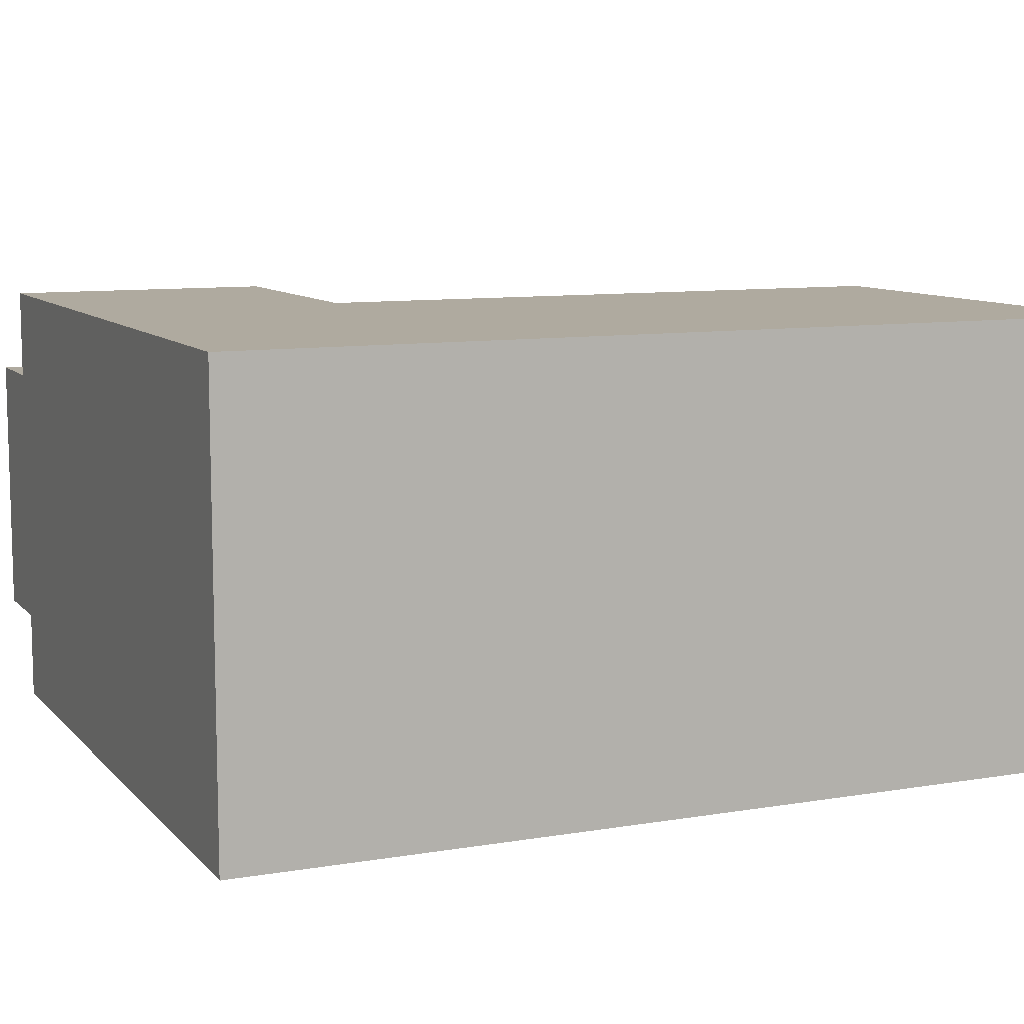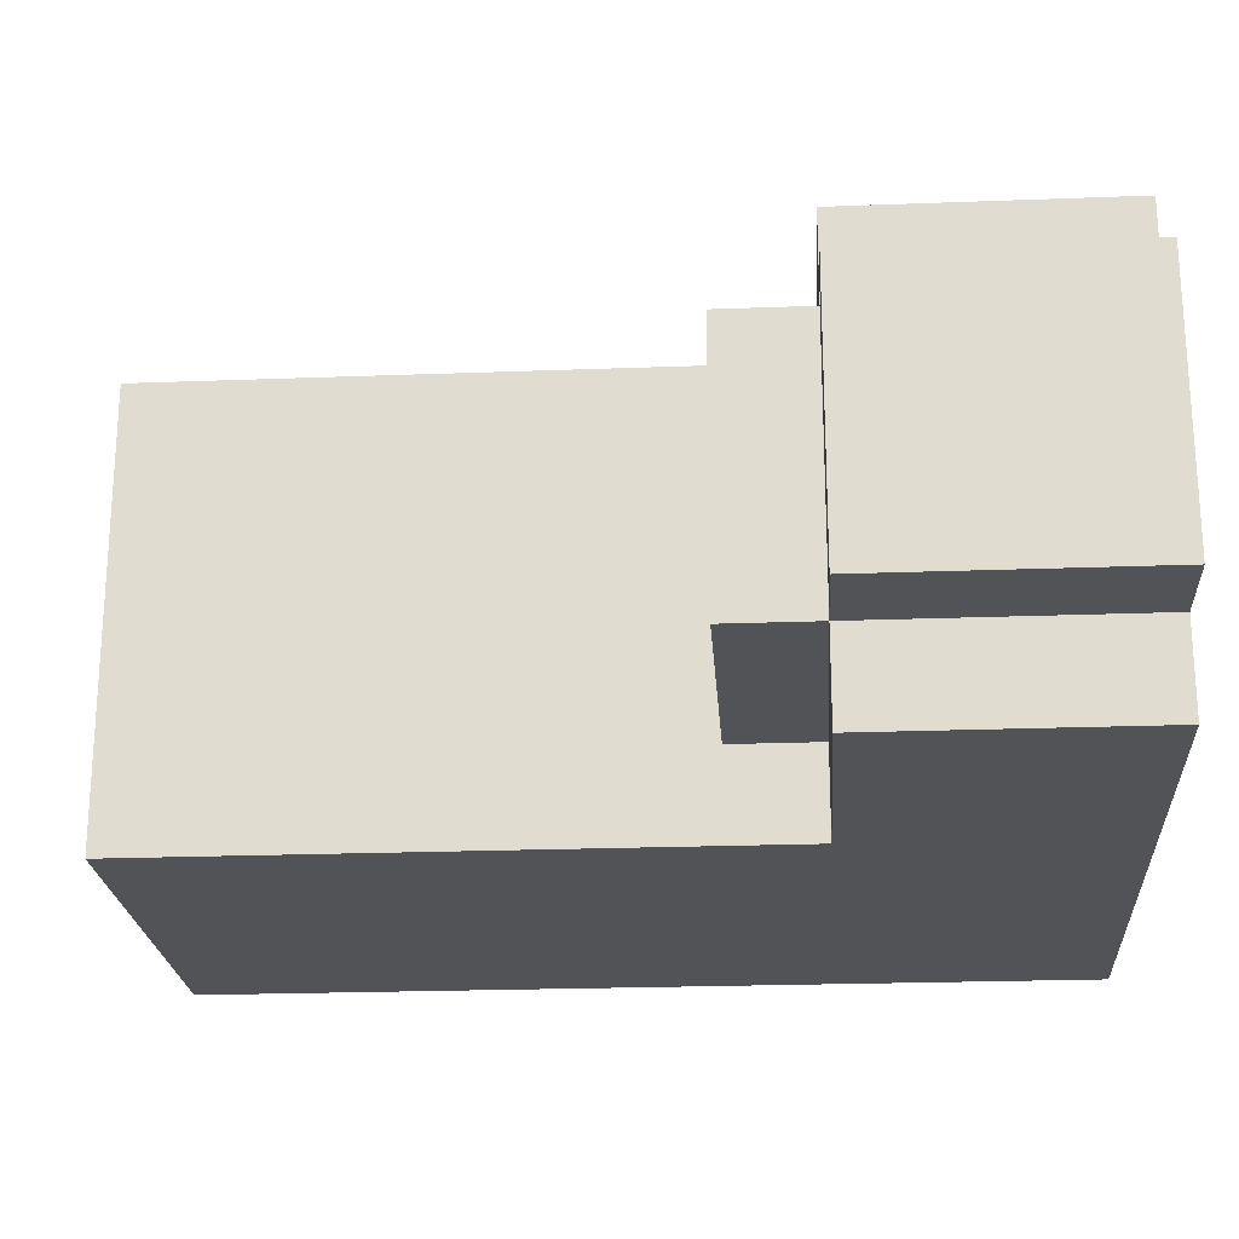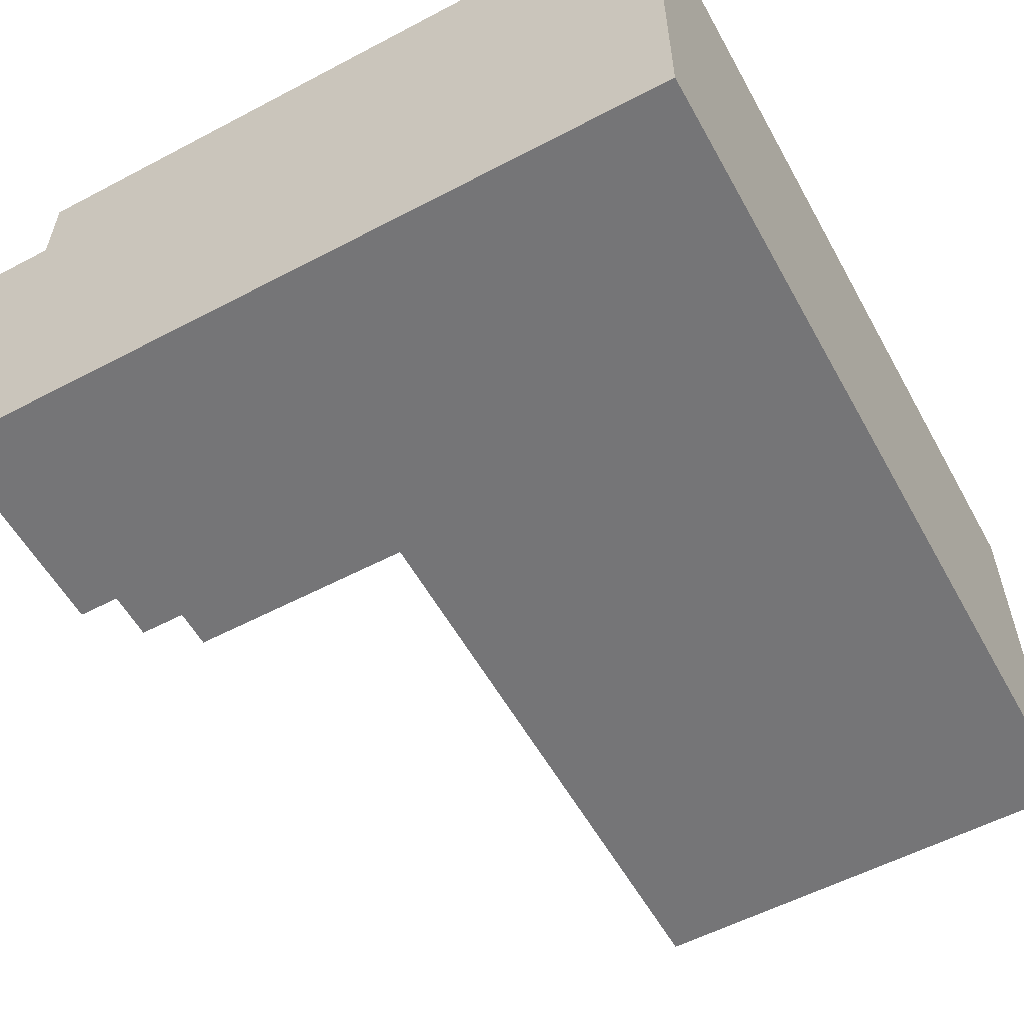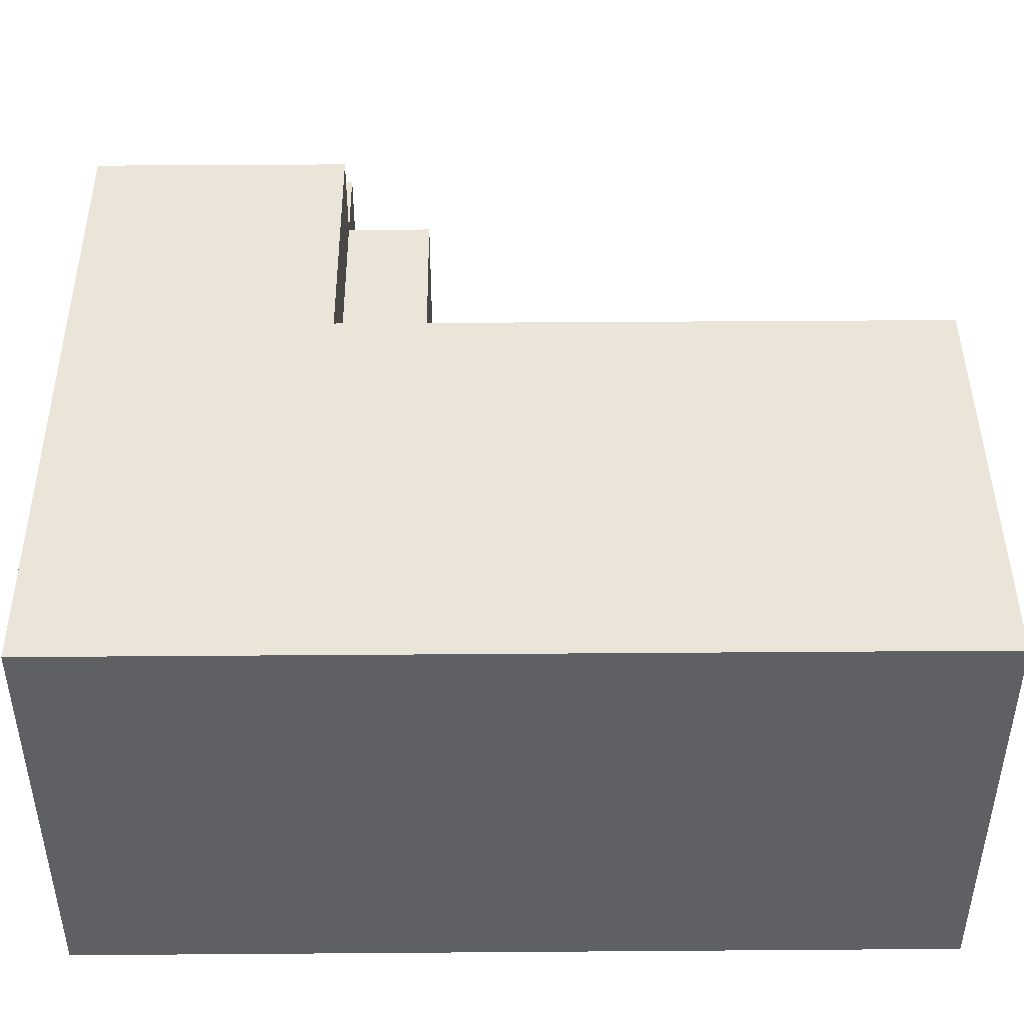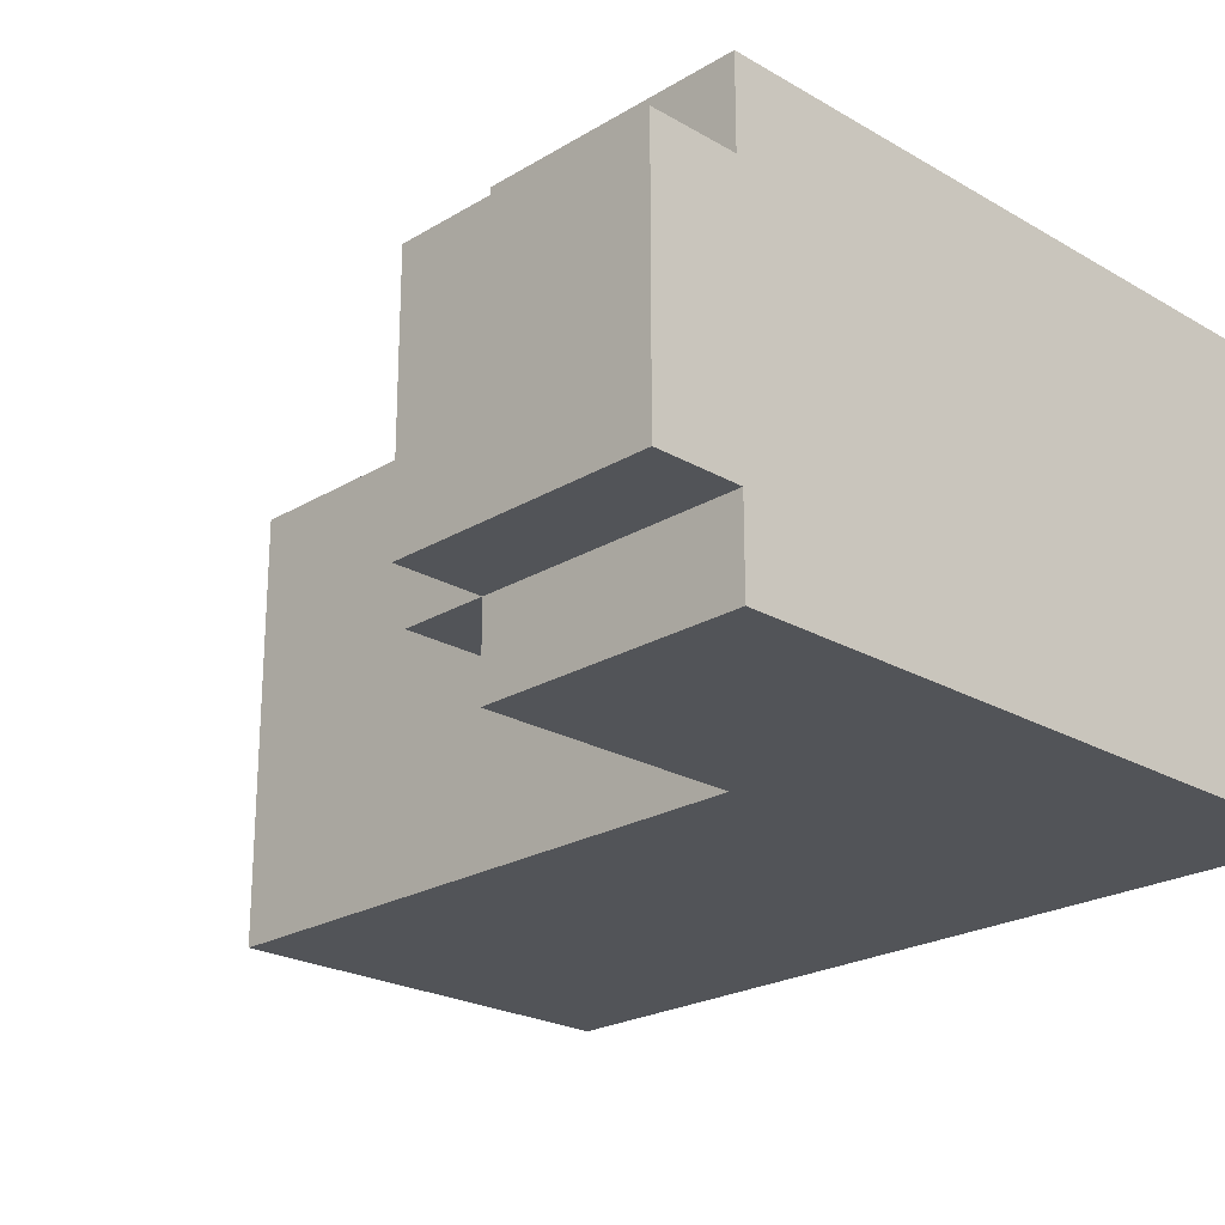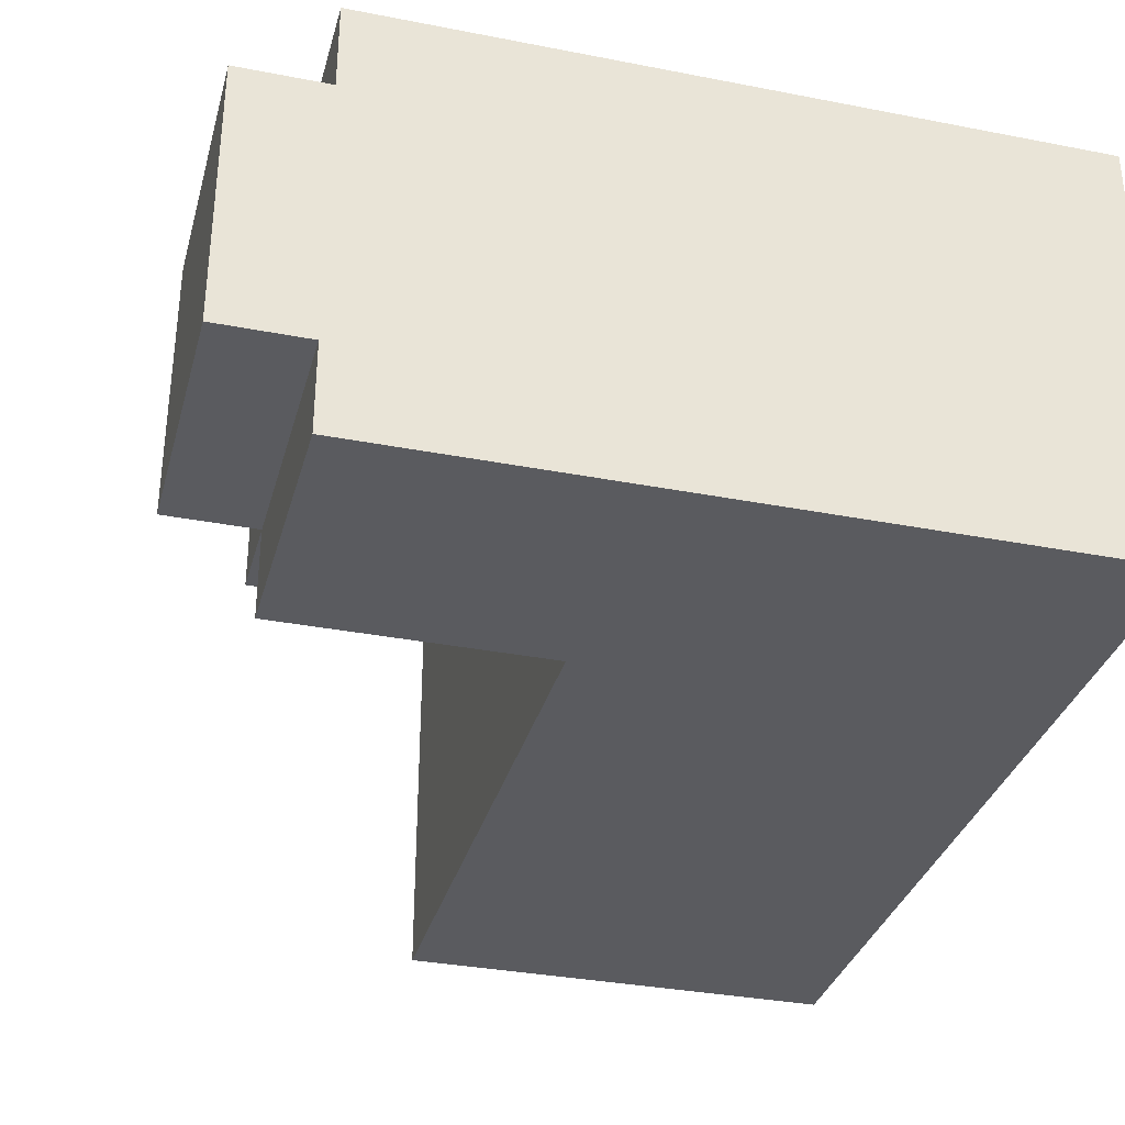
<metadata>
{"format":"obj","ext":"obj","renderer":"f3d","projection":"perspective","resolution":1024,"background":"white","views":[{"elev":9.5,"azim":66.2,"up":"+Z"},{"elev":-22.3,"azim":-86.2,"up":"+Z"},{"elev":-56.6,"azim":28.8,"up":"+Z"},{"elev":44.6,"azim":89.5,"up":"+Z"},{"elev":-23.0,"azim":-44.5,"up":"+Z"},{"elev":-33.5,"azim":-14.9,"up":"+Z"}]}
</metadata>
<code>
o
v -0.4 2 -0.8
v -0.4 2 -1.1
v -0.4 2.1 -0.8
v -0.4 2.1 -1.1
v -0.4 2.3 -0.8
v -0.4 2.3 -1.1
v -0.3 2 -0.7
v -0.3 2 -0.8
v -0.3 2 -1.1
v -0.3 2 -1.2
v -0.3 2.1 -0.7
v -0.3 2.1 -0.8
v -0.3 2.1 -1.1
v -0.3 2.1 -1.2
v -0.3 2.3 -0.7
v -0.3 2.3 -0.8
v -0.3 2.3 -1.1
v -0.3 2.3 -1.2
v -0.3 2.4 -0.8
v -0.3 2.4 -1.1
v 0 2.3 -0.7
v 0 2.3 -0.8
v 0 2.3 -1.1
v 0 2.3 -1.2
v 0 2.4 -0.8
v 0 2.4 -1.1
v 0 3 -0.7
v 0 3 -1.2
v 0.5 2 -0.7
v 0.5 2 -1.2
v 0.5 2.1 -0.7
v 0.5 2.1 -1.2
v 0.5 2.3 -0.7
v 0.5 2.3 -0.8
v 0.5 2.3 -1.1
v 0.5 2.3 -1.2
v 0.5 2.4 -0.8
v 0.5 2.4 -1.1
v 0.5 3 -0.7
v 0.5 3 -1.2
v -0.3 2 -0.7
v -0.3 2.1 -0.7
v -0.3 2.3 -0.7
v 0 2.3 -0.7
v 0 3 -0.7
v 0.1 2.2 -0.7
v 0.1 2.3 -0.7
v 0.4 2.2 -0.7
v 0.4 2.3 -0.7
v 0.5 2 -0.7
v 0.5 2.1 -0.7
v 0.5 2.3 -0.7
v 0.5 3 -0.7
v -0.4 2 -0.8
v -0.4 2.1 -0.8
v -0.4 2.3 -0.8
v -0.3 2 -0.8
v -0.3 2.1 -0.8
v -0.3 2.3 -0.8
v -0.3 2.4 -0.8
v -0.2 2.3 -0.8
v -0.2 2.4 -0.8
v 0 2.3 -0.8
v 0 2.4 -0.8
v -0.4 2 -1.1
v -0.4 2.1 -1.1
v -0.4 2.3 -1.1
v -0.3 2 -1.1
v -0.3 2.1 -1.1
v -0.3 2.3 -1.1
v -0.3 2.4 -1.1
v -0.2 2.3 -1.1
v -0.2 2.4 -1.1
v 0 2.3 -1.1
v 0 2.4 -1.1
v -0.3 2 -1.2
v -0.3 2.1 -1.2
v -0.3 2.3 -1.2
v 0 2.3 -1.2
v 0 3 -1.2
v 0.1 2.2 -1.2
v 0.1 2.3 -1.2
v 0.4 2.2 -1.2
v 0.4 2.3 -1.2
v 0.5 2 -1.2
v 0.5 2.1 -1.2
v 0.5 2.3 -1.2
v 0.5 3 -1.2
v -0.3 2 -0.7
v 0.5 2 -0.7
v -0.4 2 -0.8
v -0.3 2 -0.8
v -0.4 2 -1.1
v -0.3 2 -1.1
v -0.3 2 -1.2
v 0.5 2 -1.2
v -0.3 2.3 -0.7
v 0 2.3 -0.7
v -0.4 2.3 -0.8
v -0.3 2.3 -0.8
v -0.2 2.3 -0.8
v 0 2.3 -0.8
v -0.4 2.3 -1.1
v -0.3 2.3 -1.1
v -0.2 2.3 -1.1
v 0 2.3 -1.1
v -0.3 2.3 -1.2
v 0 2.3 -1.2
v -0.3 2.4 -0.8
v -0.2 2.4 -0.8
v 0 2.4 -0.8
v -0.3 2.4 -1.1
v -0.2 2.4 -1.1
v 0 2.4 -1.1
v 0 3 -0.7
v 0.5 3 -0.7
v 0 3 -1.2
v 0.5 3 -1.2
f 3 2 1
f 4 2 3
f 5 4 3
f 6 4 5
f 11 8 7
f 12 8 11
f 13 10 9
f 14 10 13
f 15 12 11
f 16 12 15
f 17 14 13
f 18 14 17
f 19 17 16
f 20 17 19
f 25 22 21
f 26 24 23
f 27 25 21
f 27 26 25
f 28 24 26
f 28 26 27
f 29 30 31
f 31 30 32
f 31 32 33
f 33 32 34
f 34 32 35
f 35 32 36
f 33 34 37
f 34 35 37
f 35 36 38
f 37 35 38
f 33 37 39
f 37 38 39
f 38 36 40
f 39 38 40
f 44 43 42
f 46 44 42
f 47 45 44
f 47 44 46
f 48 46 42
f 48 47 46
f 49 45 47
f 49 47 48
f 50 42 41
f 51 48 42
f 51 42 50
f 51 49 48
f 52 45 49
f 52 49 51
f 53 45 52
f 57 55 54
f 58 56 55
f 58 55 57
f 59 56 58
f 61 60 59
f 62 60 61
f 63 62 61
f 64 62 63
f 65 66 68
f 66 67 69
f 68 66 69
f 69 67 70
f 70 71 72
f 72 71 73
f 72 73 74
f 74 73 75
f 77 78 79
f 77 79 81
f 79 80 82
f 81 79 82
f 77 81 83
f 81 82 83
f 82 80 84
f 83 82 84
f 76 77 85
f 77 83 86
f 85 77 86
f 83 84 86
f 84 80 87
f 86 84 87
f 87 80 88
f 92 90 89
f 93 92 91
f 94 90 92
f 94 92 93
f 95 90 94
f 96 90 95
f 97 98 100
f 100 98 101
f 101 98 102
f 99 100 103
f 103 100 104
f 105 106 107
f 104 105 107
f 107 106 108
f 109 110 112
f 110 111 113
f 112 110 113
f 113 111 114
f 115 116 117
f 117 116 118

</code>
